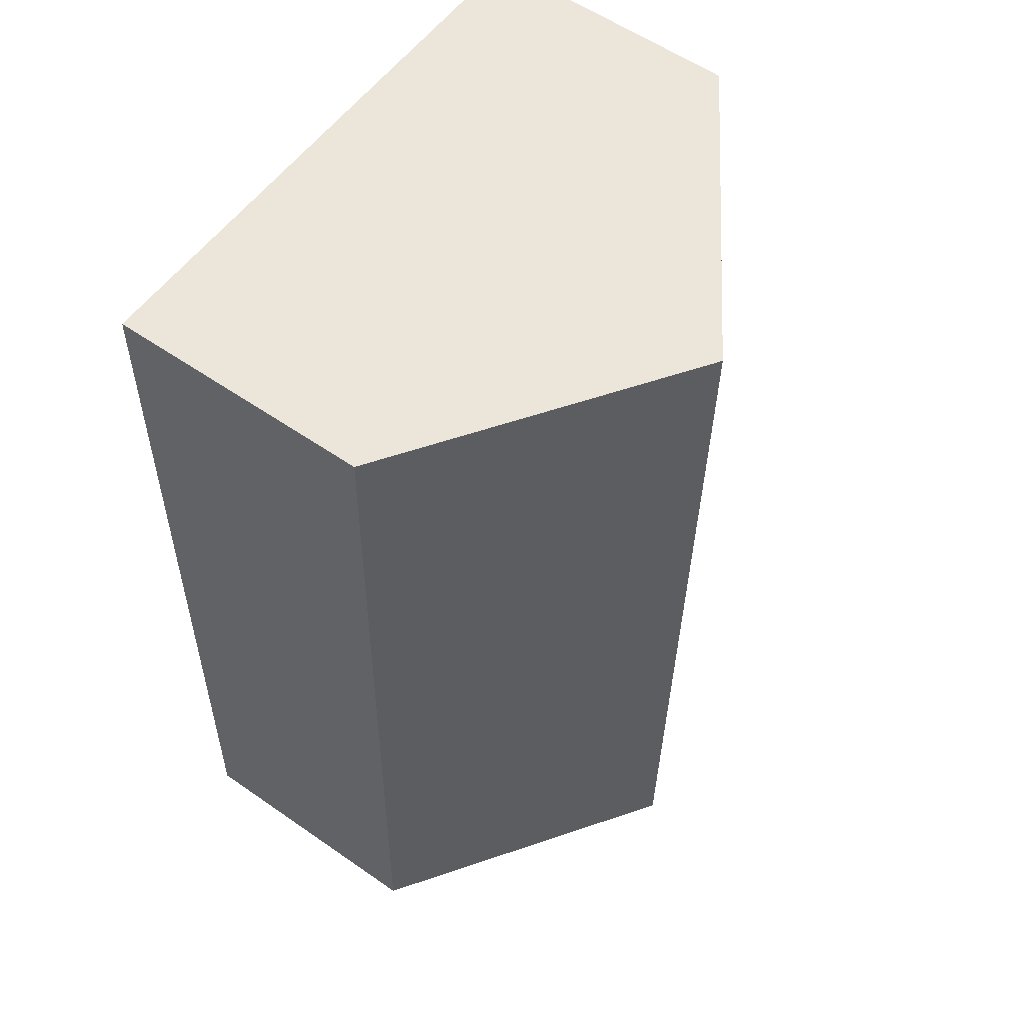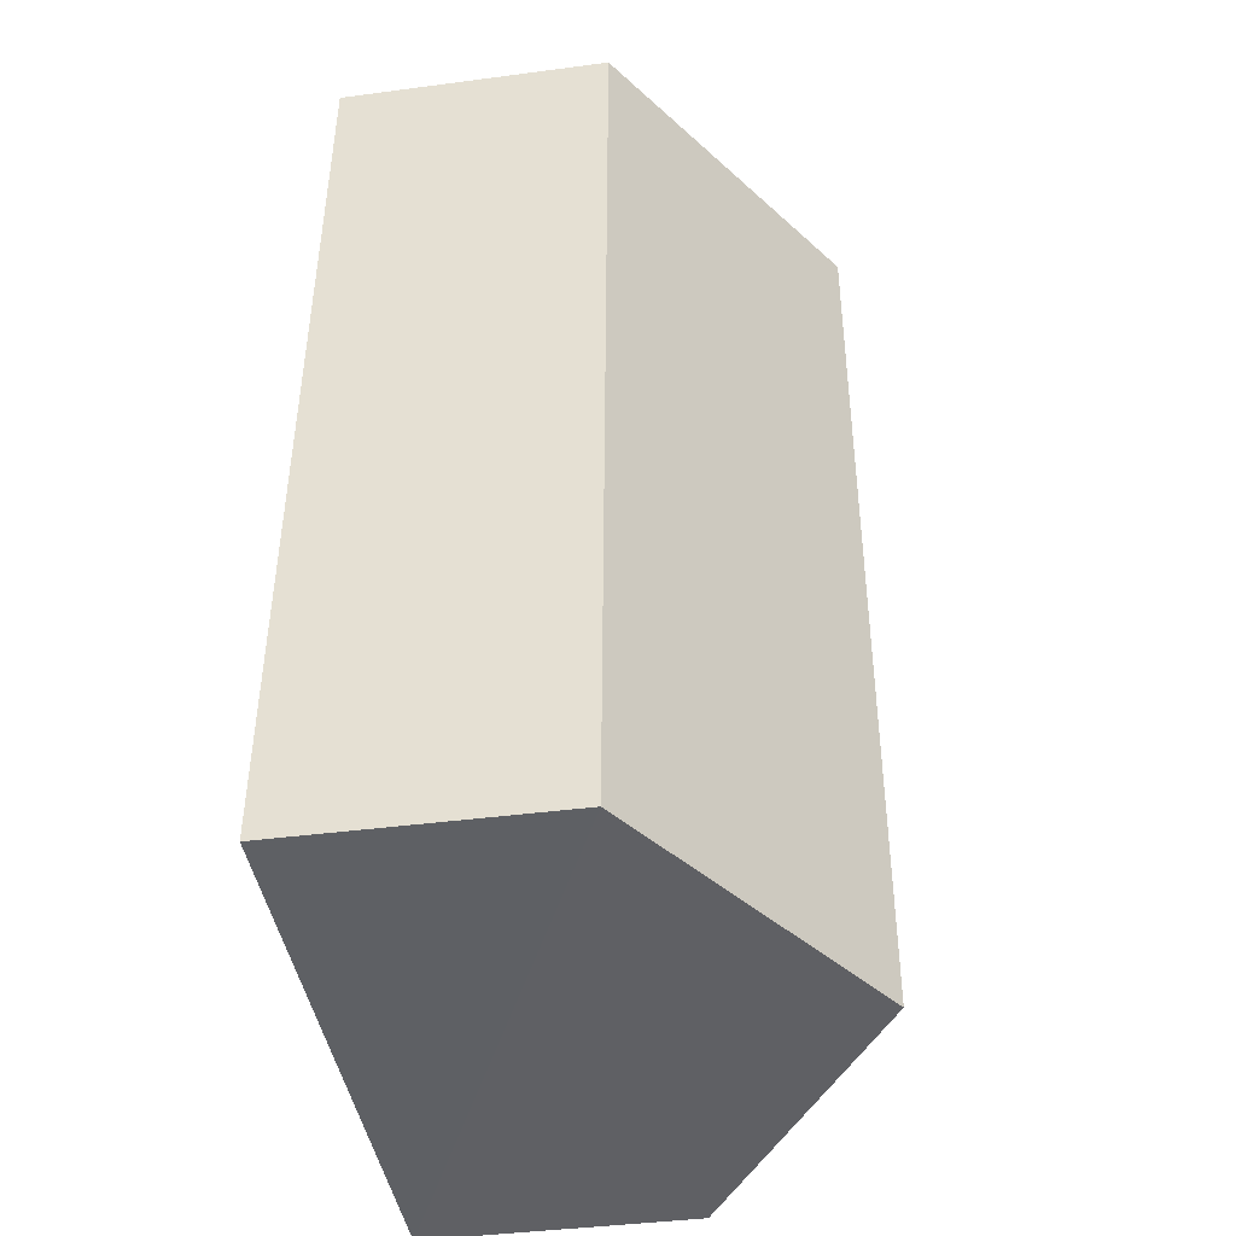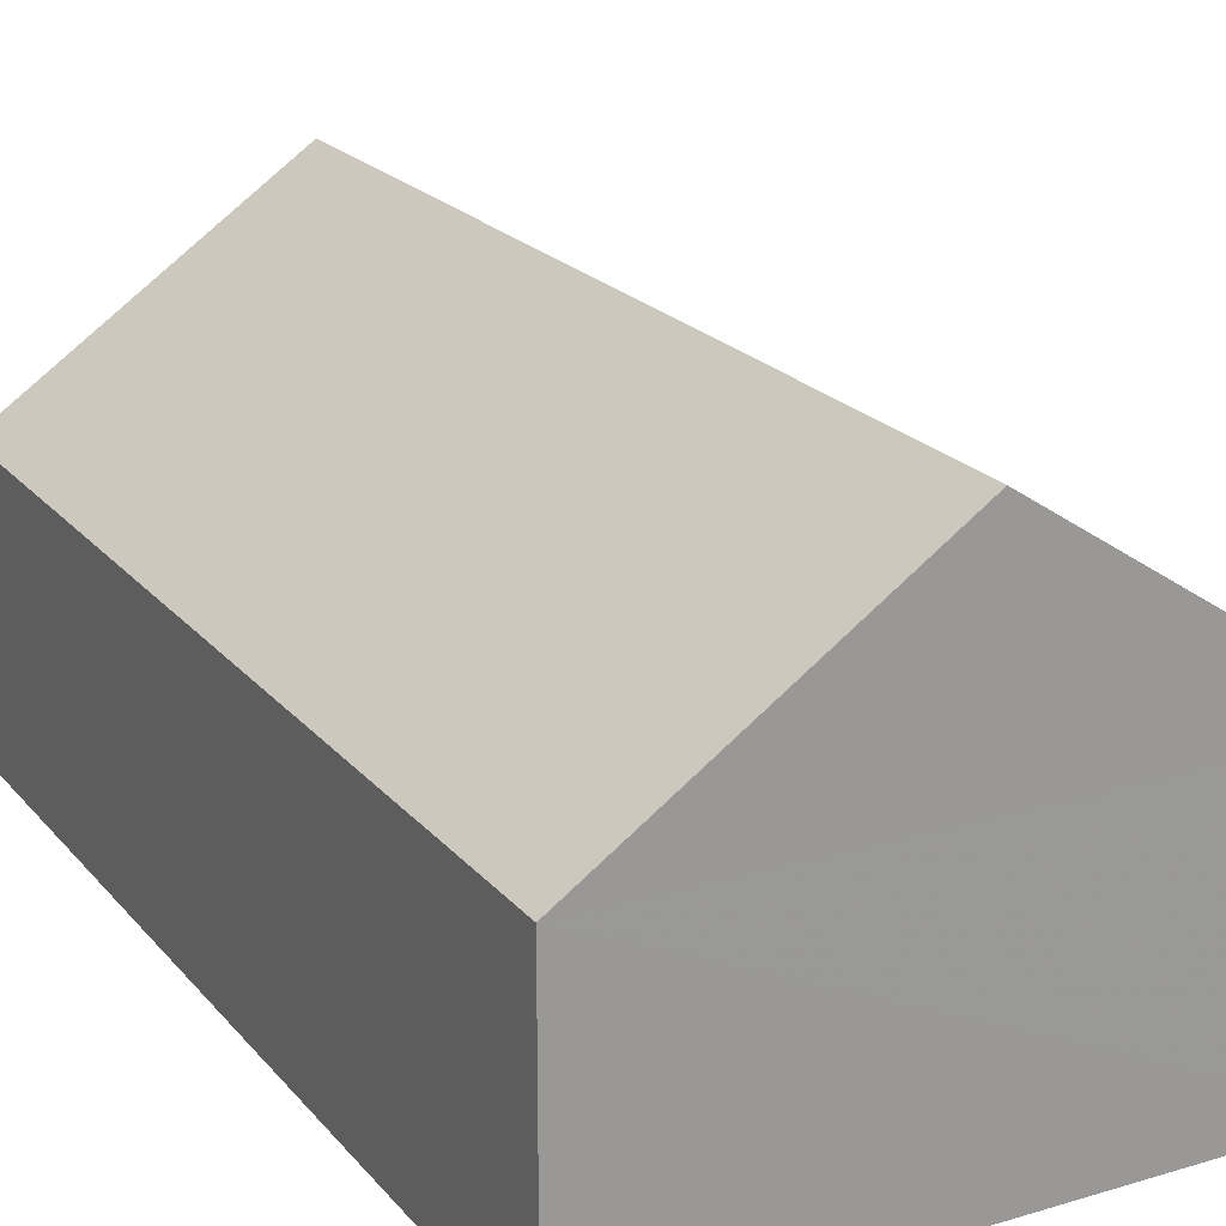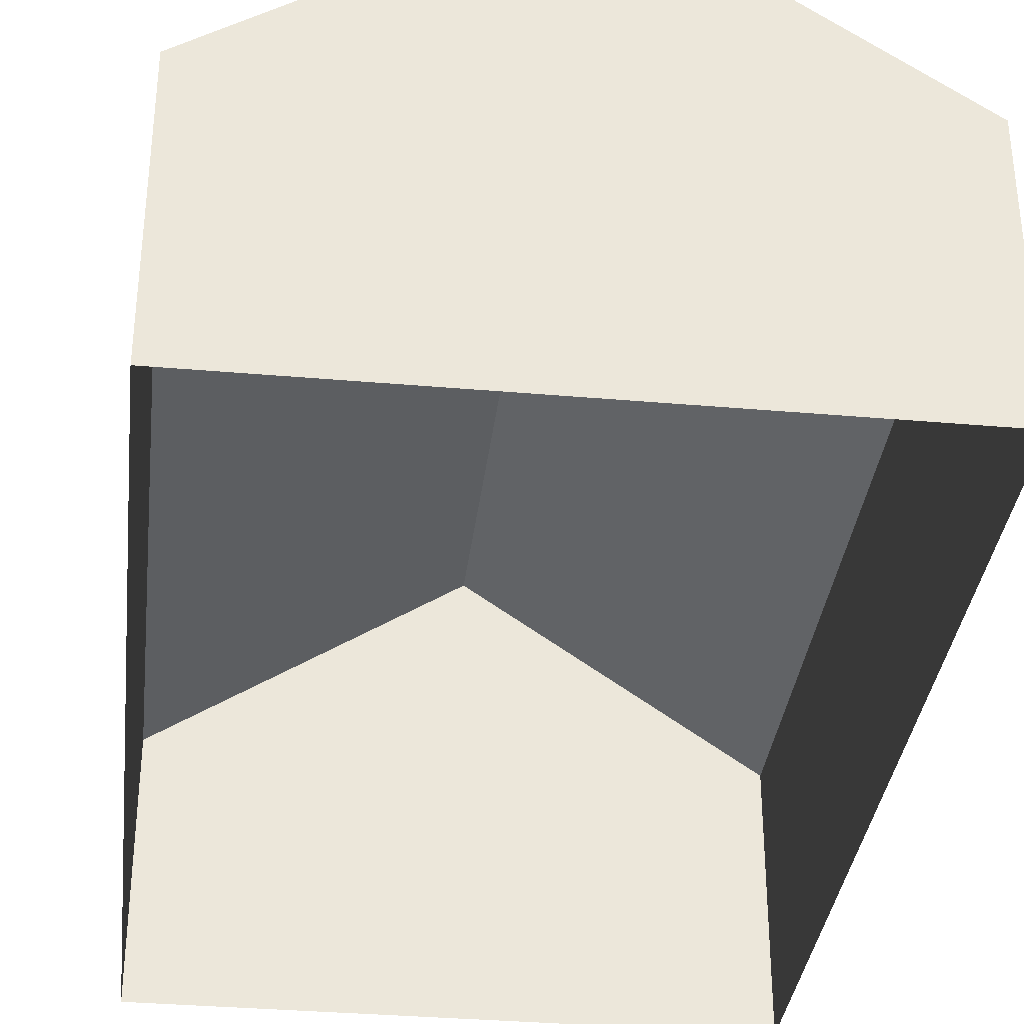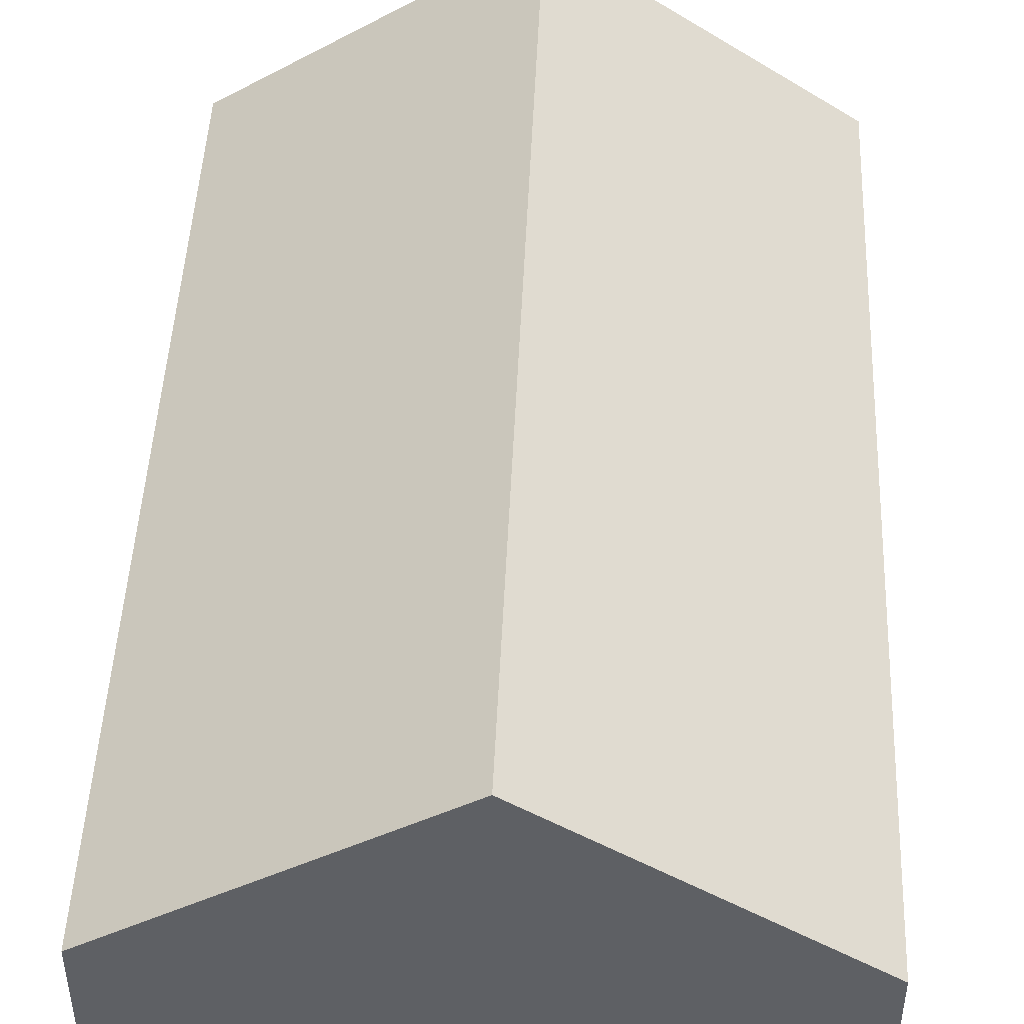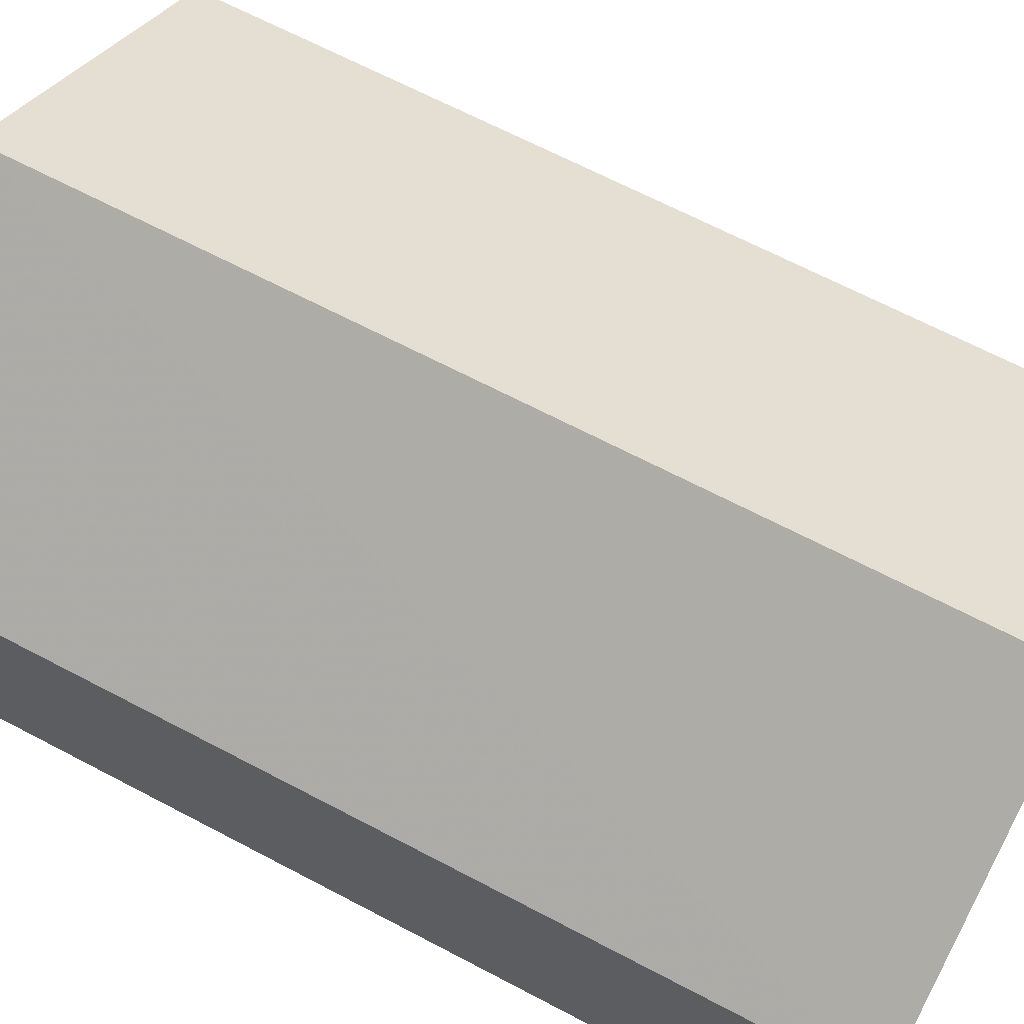
<metadata>
{"format":"obj","ext":"obj","renderer":"f3d","projection":"perspective","resolution":1024,"background":"white","views":[{"elev":57.5,"azim":-54.2,"up":"+Y"},{"elev":-42.1,"azim":-80.9,"up":"+Y"},{"elev":21.0,"azim":-29.4,"up":"+Z"},{"elev":-34.8,"azim":172.2,"up":"+Z"},{"elev":47.2,"azim":-178.6,"up":"+Z"},{"elev":66.9,"azim":-63.3,"up":"+Z"}]}
</metadata>
<code>
v -3.157e+05 4.033e+04 5.793
v -3.157e+05 4.035e+04 5.794
v -3.157e+05 4.033e+04 5.788
v -3.157e+05 4.035e+04 5.799
v -3.157e+05 4.035e+04 15.5
v -3.157e+05 4.033e+04 11.39
v -3.157e+05 4.033e+04 15.5
v -3.157e+05 4.035e+04 11.4
v -3.157e+05 4.033e+04 11.39
v -3.157e+05 4.035e+04 11.39
f 1 2 3
f 1 4 2
f 5 6 7
f 5 8 6
f 9 10 5
f 7 9 5
f 8 4 1
f 6 8 1
f 1 3 6
f 6 9 7
f 6 3 9
f 10 3 2
f 10 9 3
f 10 2 8
f 10 8 5
f 2 4 8

</code>
